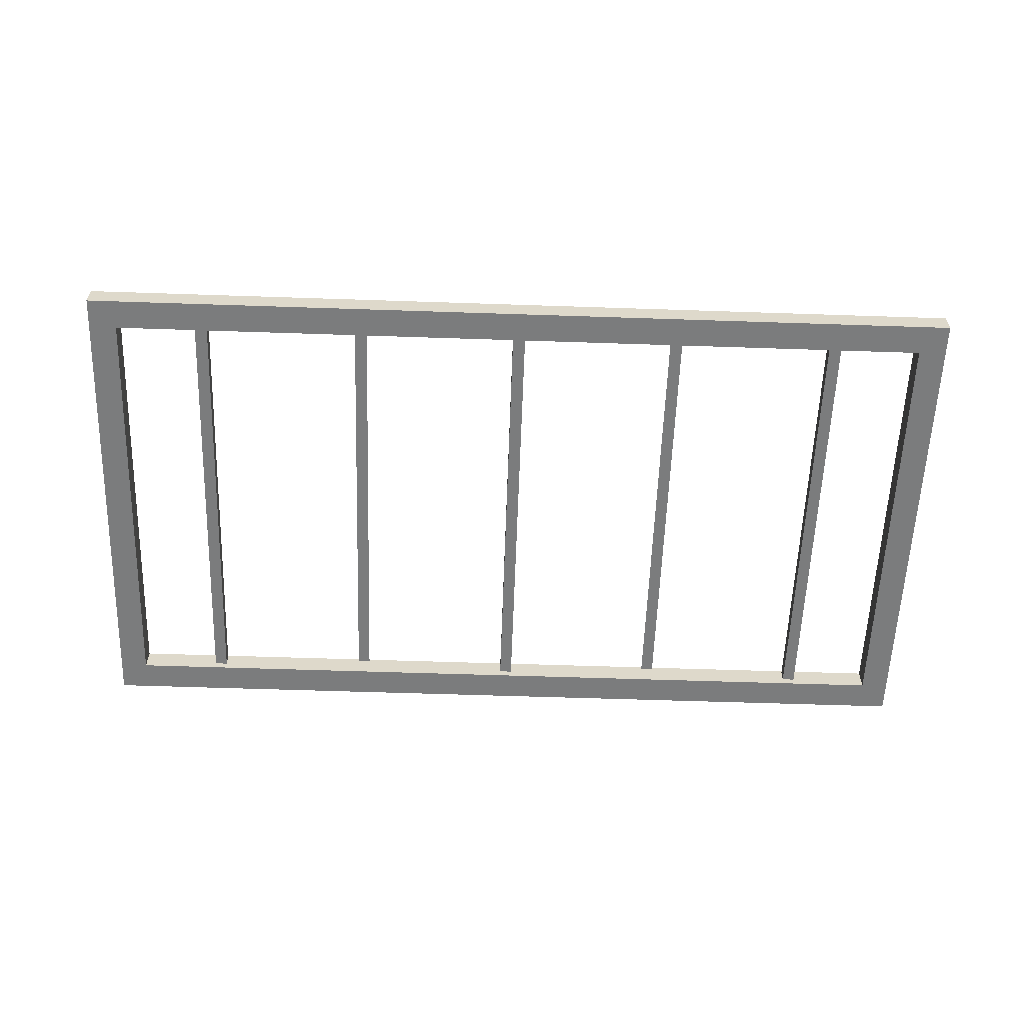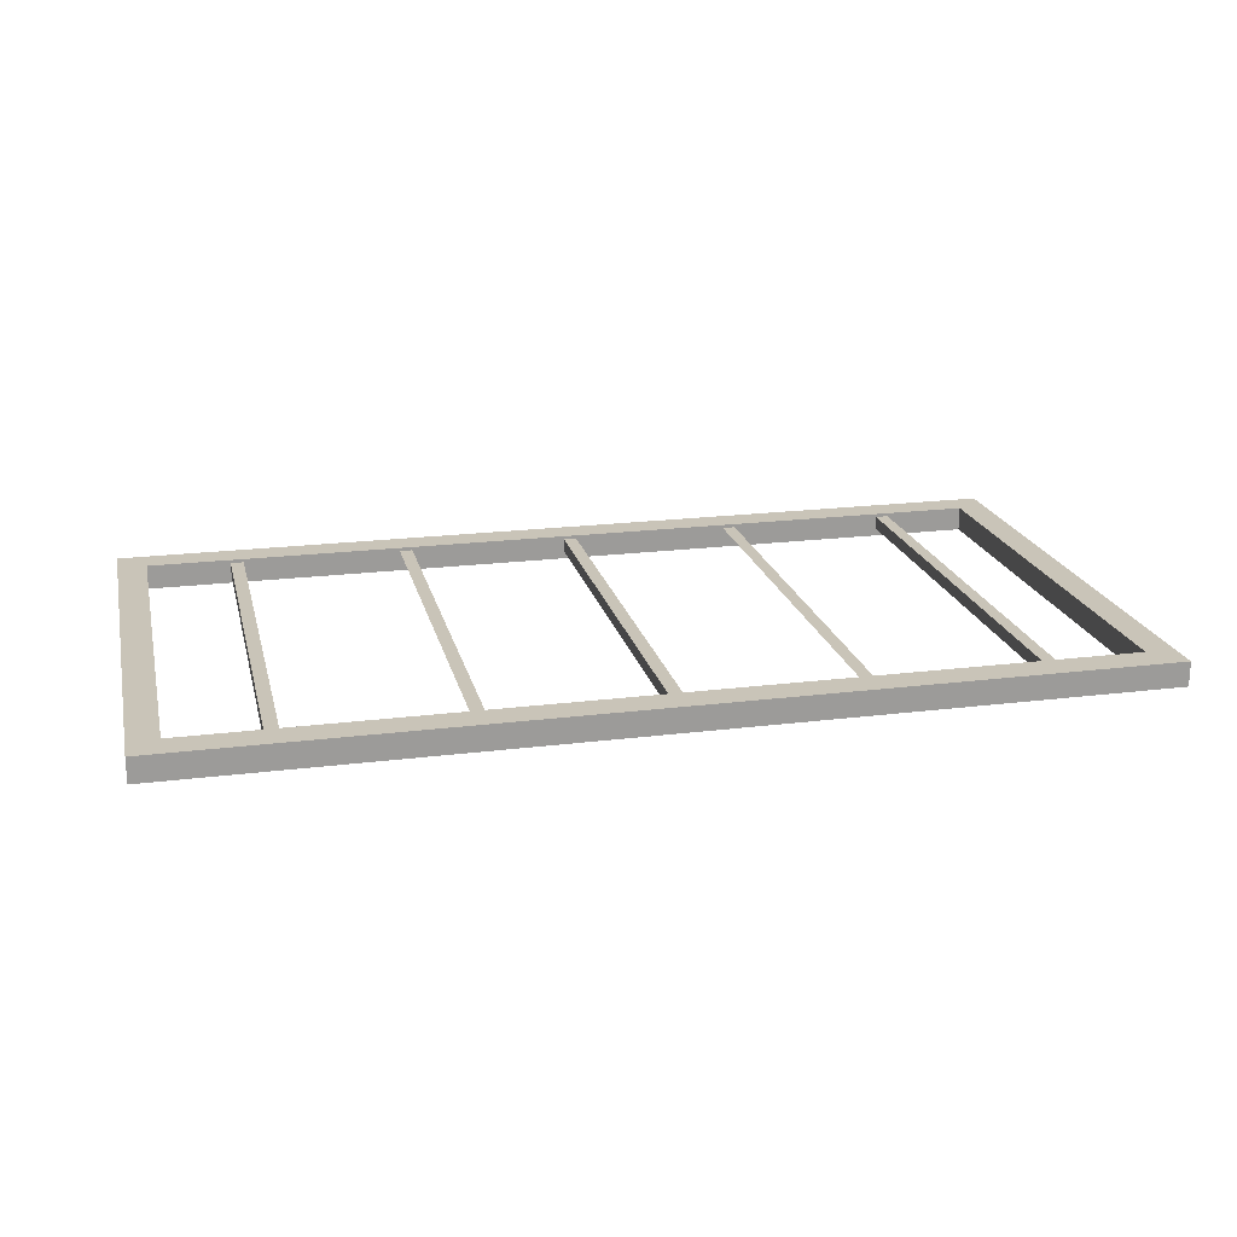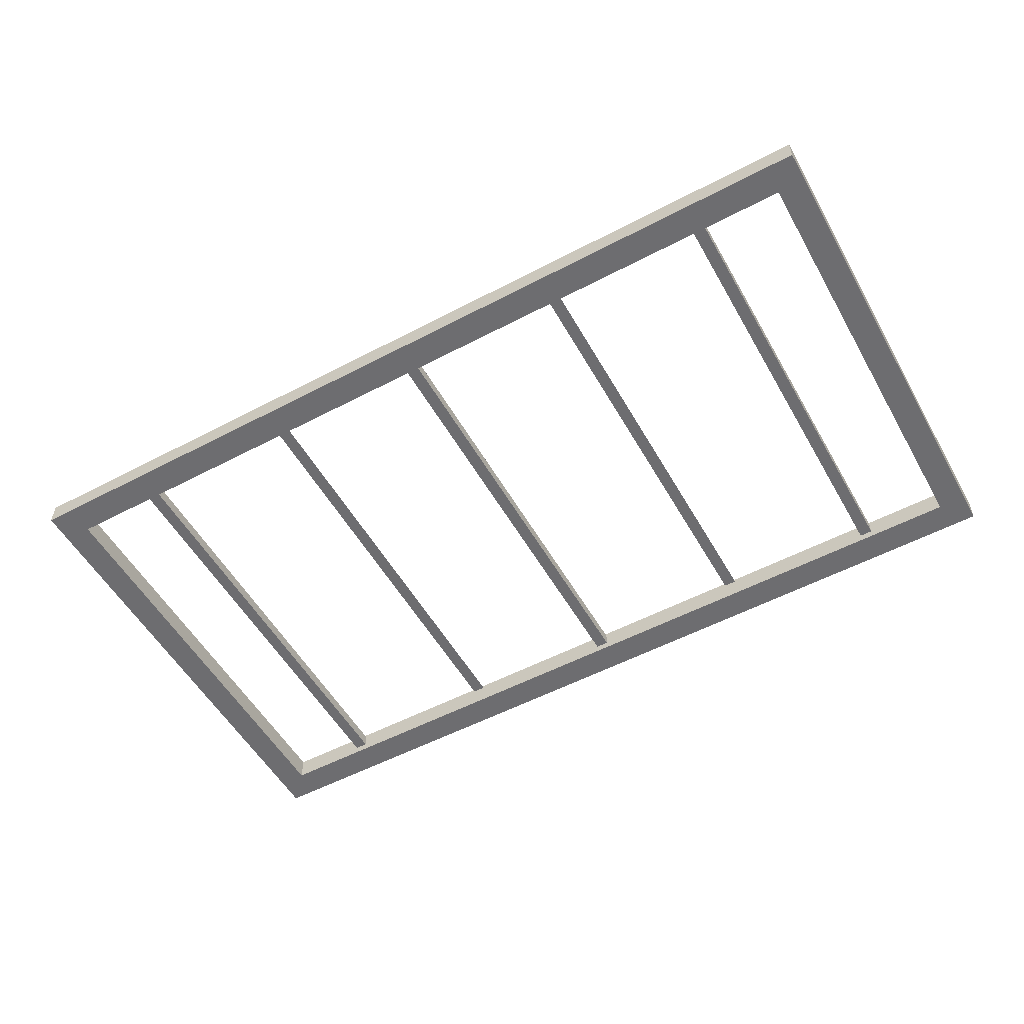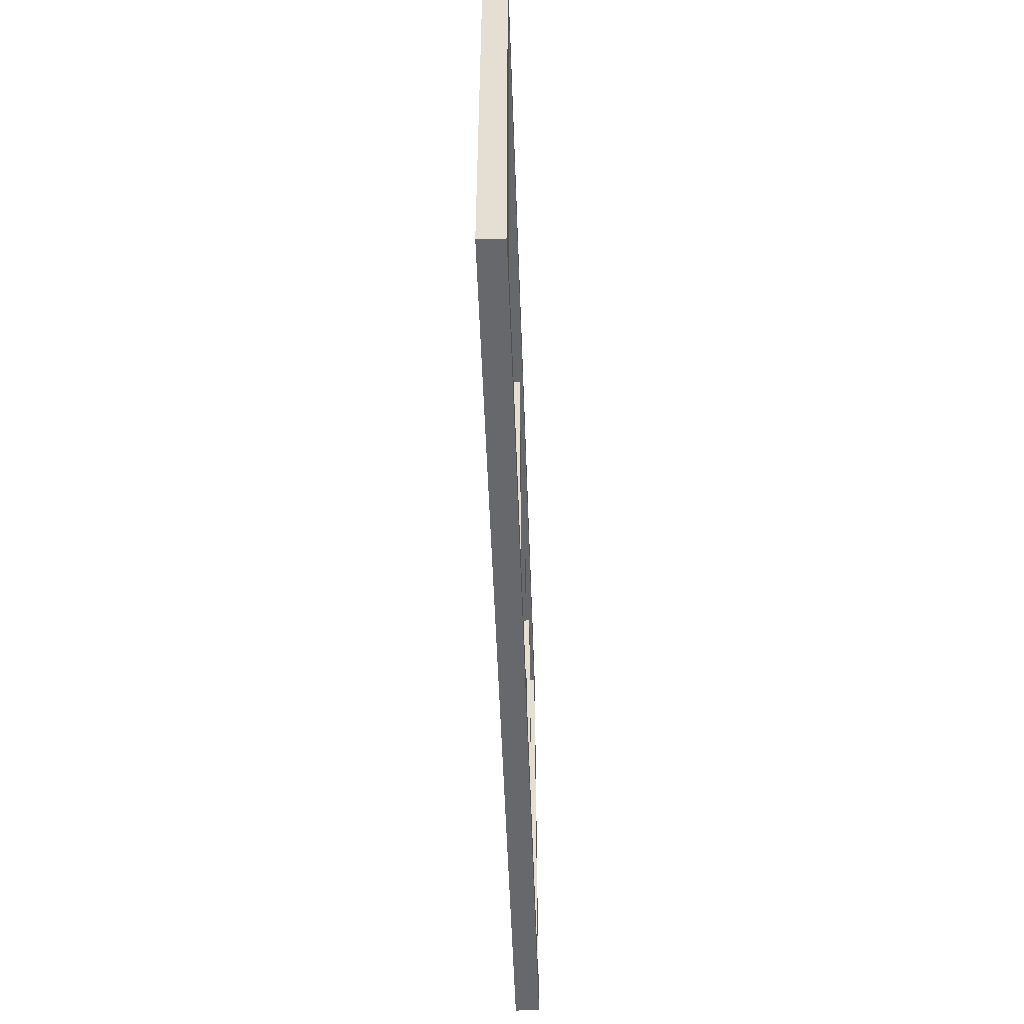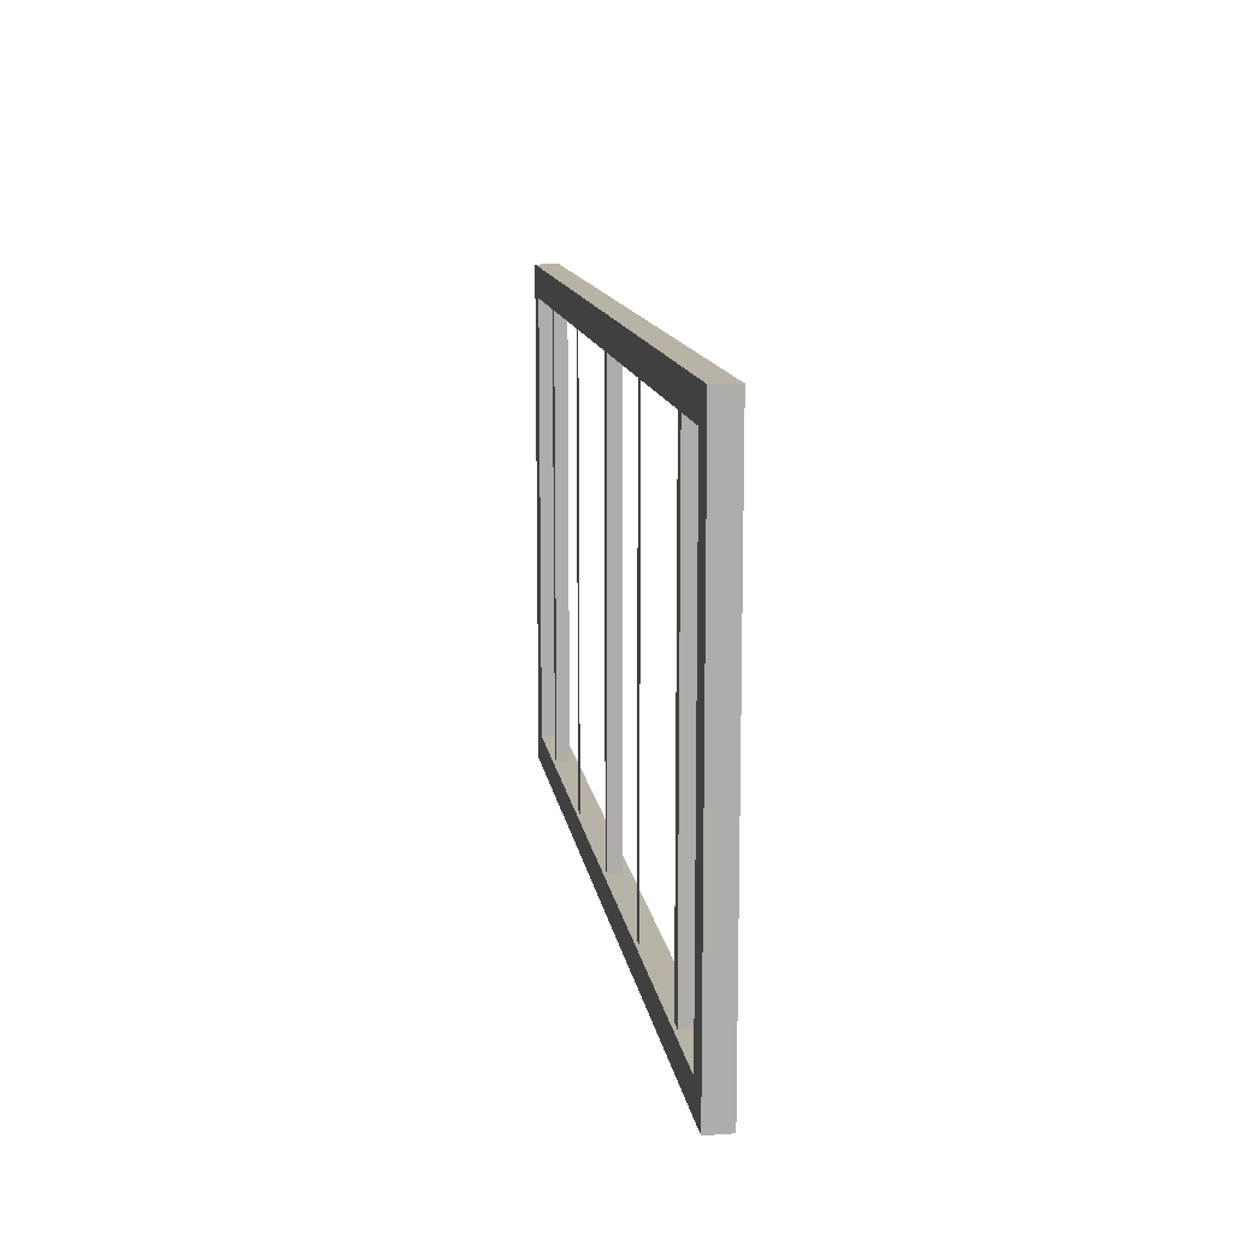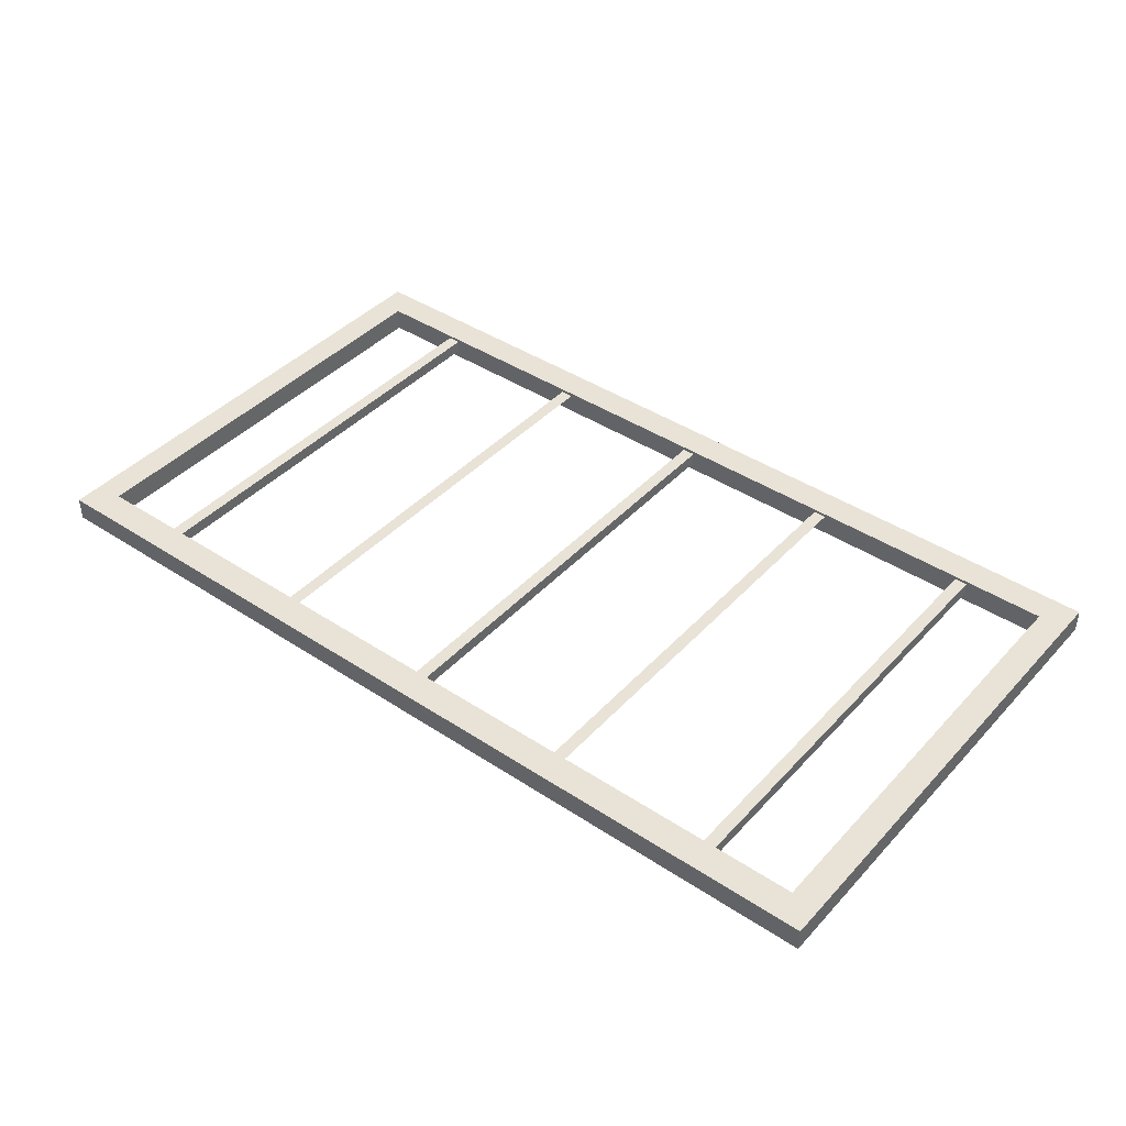
<metadata>
{"format":"obj","ext":"obj","renderer":"f3d","projection":"perspective","resolution":1024,"background":"white","views":[{"elev":-58.7,"azim":178.0,"up":"+Z"},{"elev":20.1,"azim":166.9,"up":"+Z"},{"elev":-54.1,"azim":-150.8,"up":"+Z"},{"elev":-52.3,"azim":-88.0,"up":"+Y"},{"elev":12.9,"azim":81.4,"up":"+Y"},{"elev":41.7,"azim":38.5,"up":"+Z"}]}
</metadata>
<code>
v -29.67 9.098 3.129
v -27.52 9.098 3.129
v -27.52 86.79 3.129
v -29.67 86.79 3.129
v 29.67 9.098 3.129
v 27.52 9.098 3.129
v 27.52 86.79 3.129
v 29.67 86.79 3.129
v -58.17 9.098 3.129
v -56.01 9.098 3.129
v -58.17 86.79 3.129
v -56.01 86.79 3.129
v -58.17 86.79 0.9783
v -56.01 86.79 0.9783
v -58.17 9.098 0.9783
v -56.01 9.098 0.9783
v -1.075 9.098 3.129
v 1.075 9.098 3.129
v -1.075 86.79 3.129
v 1.075 86.79 3.129
v -1.075 86.79 0.9783
v 1.075 86.79 0.9783
v -1.075 9.098 0.9783
v 1.075 9.098 0.9783
v 58.17 9.098 3.129
v 56.01 9.098 3.129
v 58.17 86.79 3.129
v 56.01 86.79 3.129
v 58.17 86.79 0.9783
v 56.01 86.79 0.9783
v 58.17 9.098 0.9783
v 56.01 9.098 0.9783
v -76.7 5.429 3.667
v 76.7 5.429 3.667
v 71.94 10.55 3.667
v -71.94 10.55 3.667
v 76.7 90.05 3.667
v 71.94 84.93 3.667
v -76.7 90.05 3.667
v -71.94 84.93 3.667
v -76.7 90.05 -0.3464
v 76.7 90.05 -0.3464
v 71.94 84.93 -0.3464
v -71.94 84.93 -0.3464
v 76.7 5.429 -0.3464
v 71.94 10.55 -0.3464
v -76.7 5.429 -0.3464
v -71.94 10.55 -0.3464
f 1 2 3 4
f 5 8 7 6
f 9 10 12 11
f 13 14 16 15
f 10 16 14 12
f 15 9 11 13
f 17 18 20 19
f 21 22 24 23
f 18 24 22 20
f 23 17 19 21
f 25 27 28 26
f 29 31 32 30
f 26 28 30 32
f 31 29 27 25
f 33 39 41 47
f 33 34 35 36
f 34 37 38 35
f 37 39 40 38
f 41 42 43 44
f 42 45 46 43
f 45 47 48 46
f 47 41 44 48
f 34 33 47 45
f 43 38 40 44
f 37 42 41 39
f 34 45 42 37
f 46 48 36 35
f 48 44 40 36
f 46 35 38 43
f 40 39 33 36

</code>
